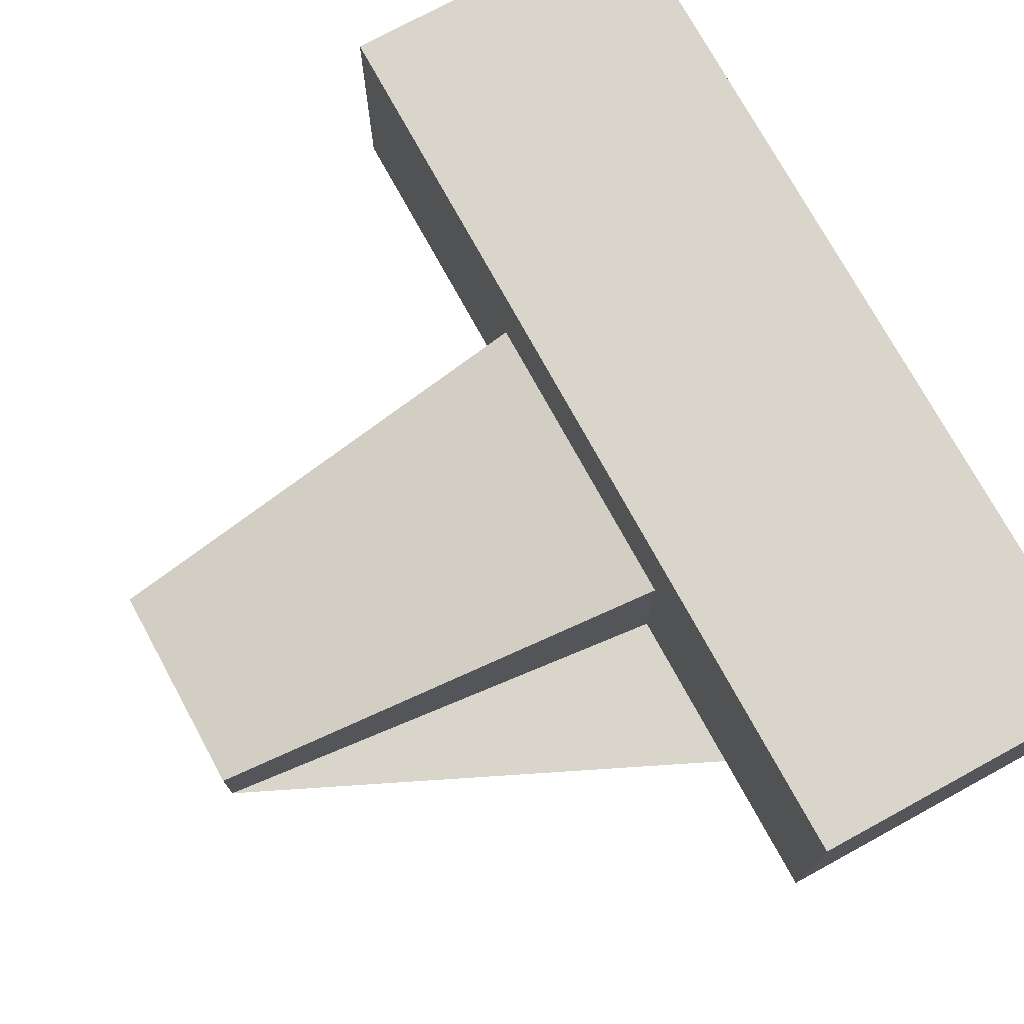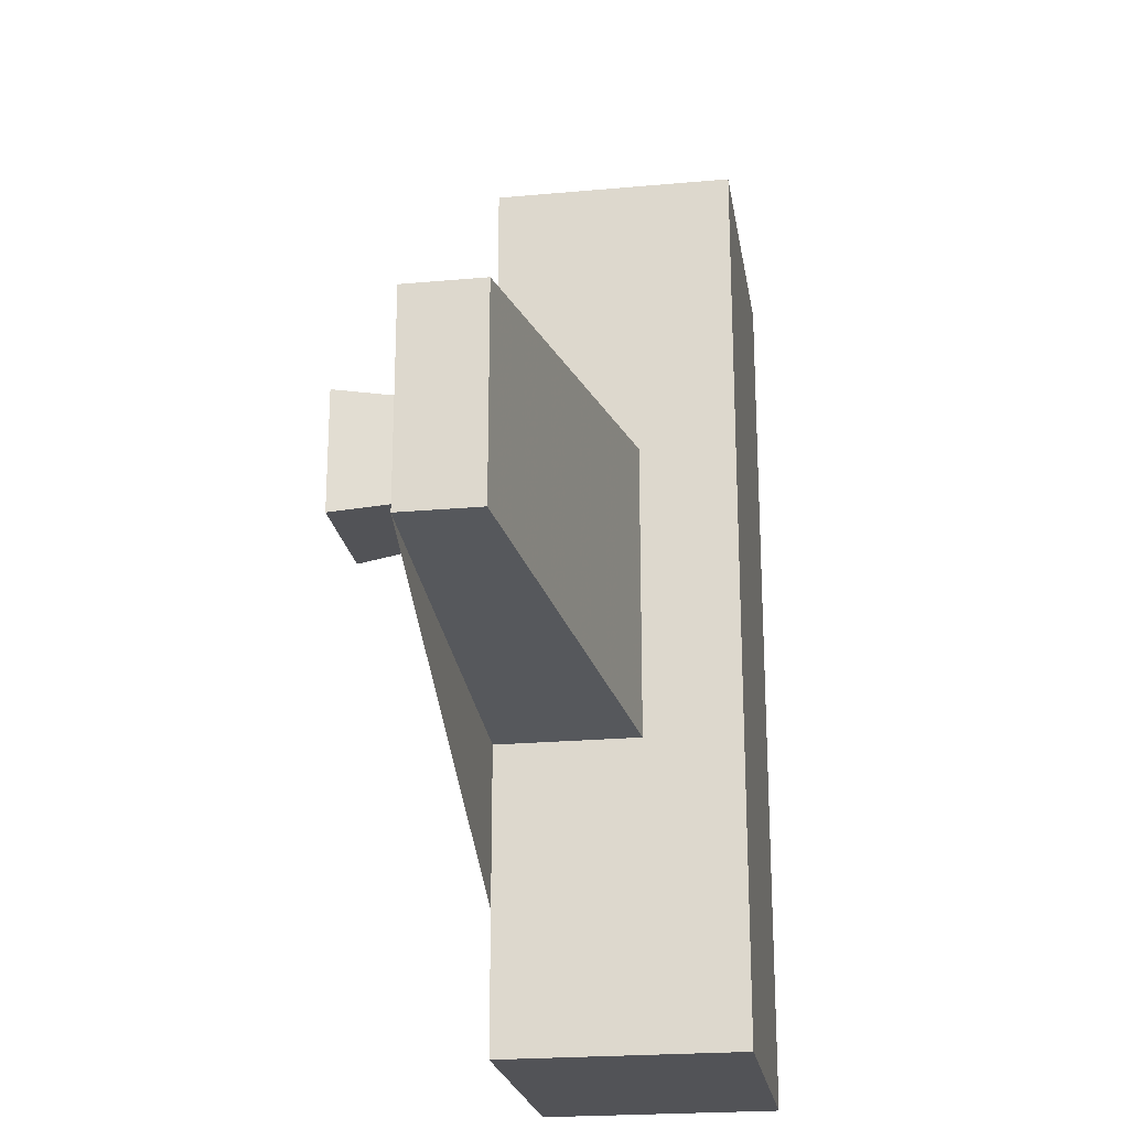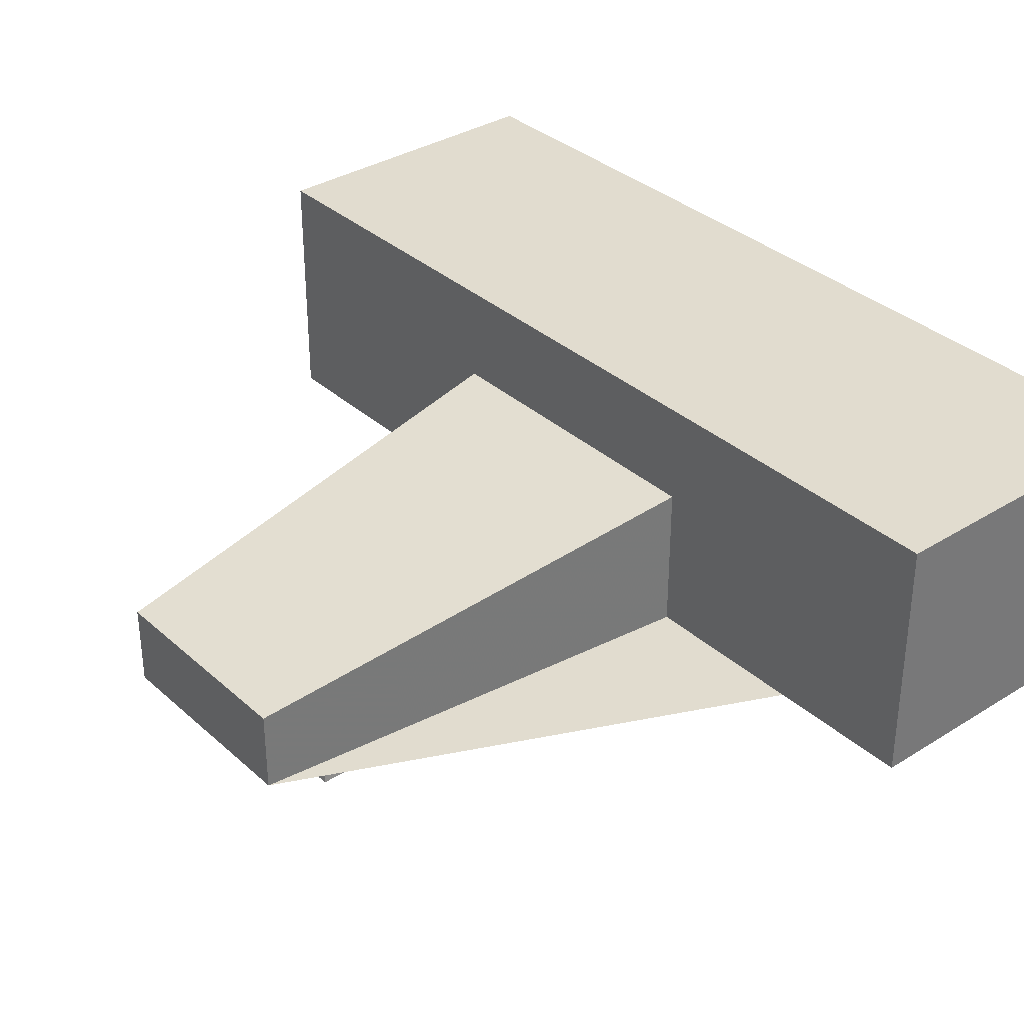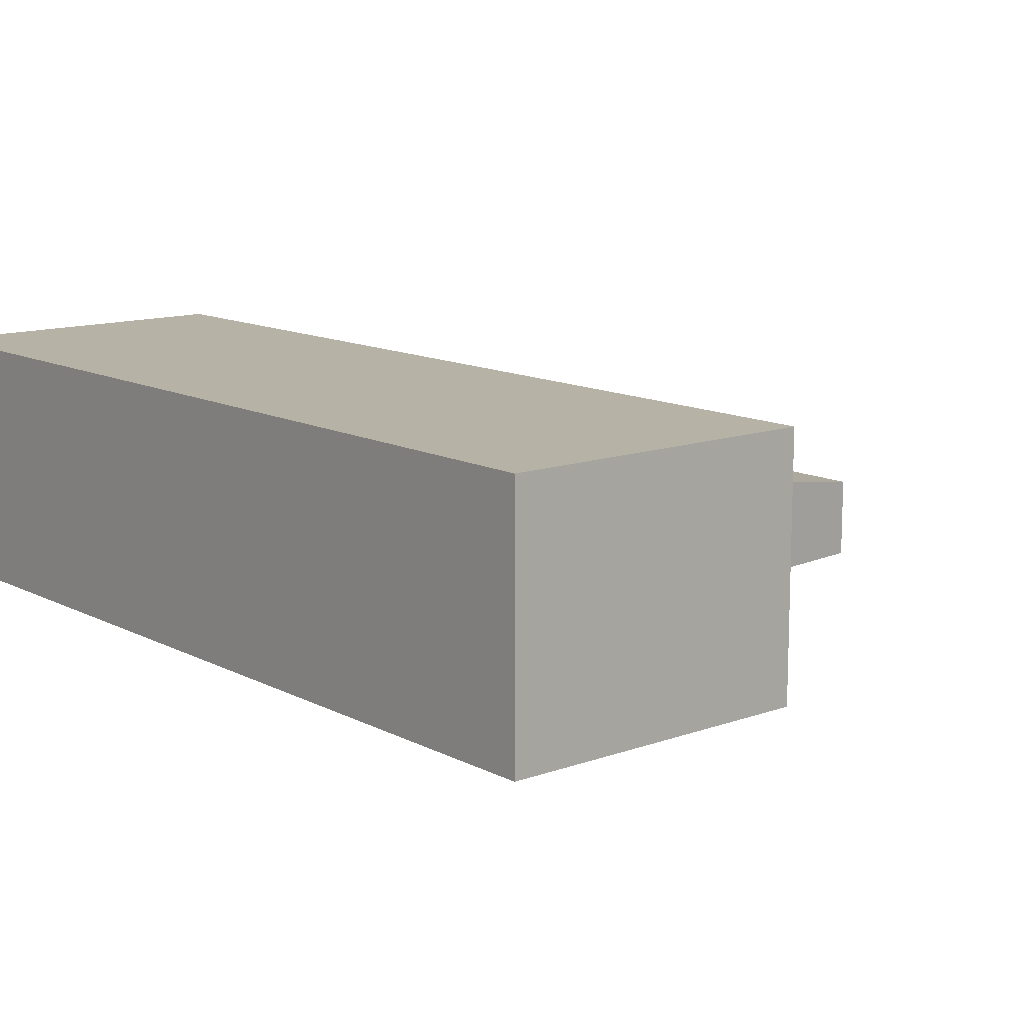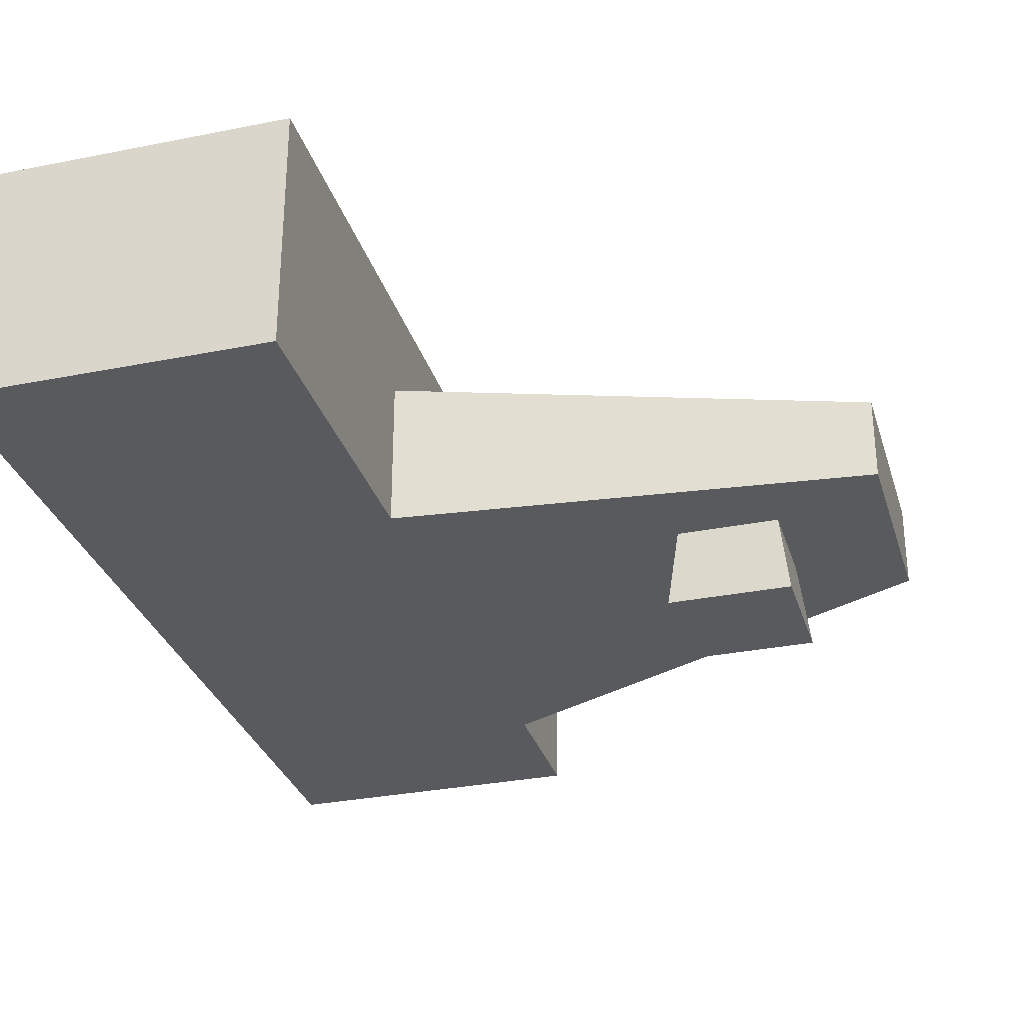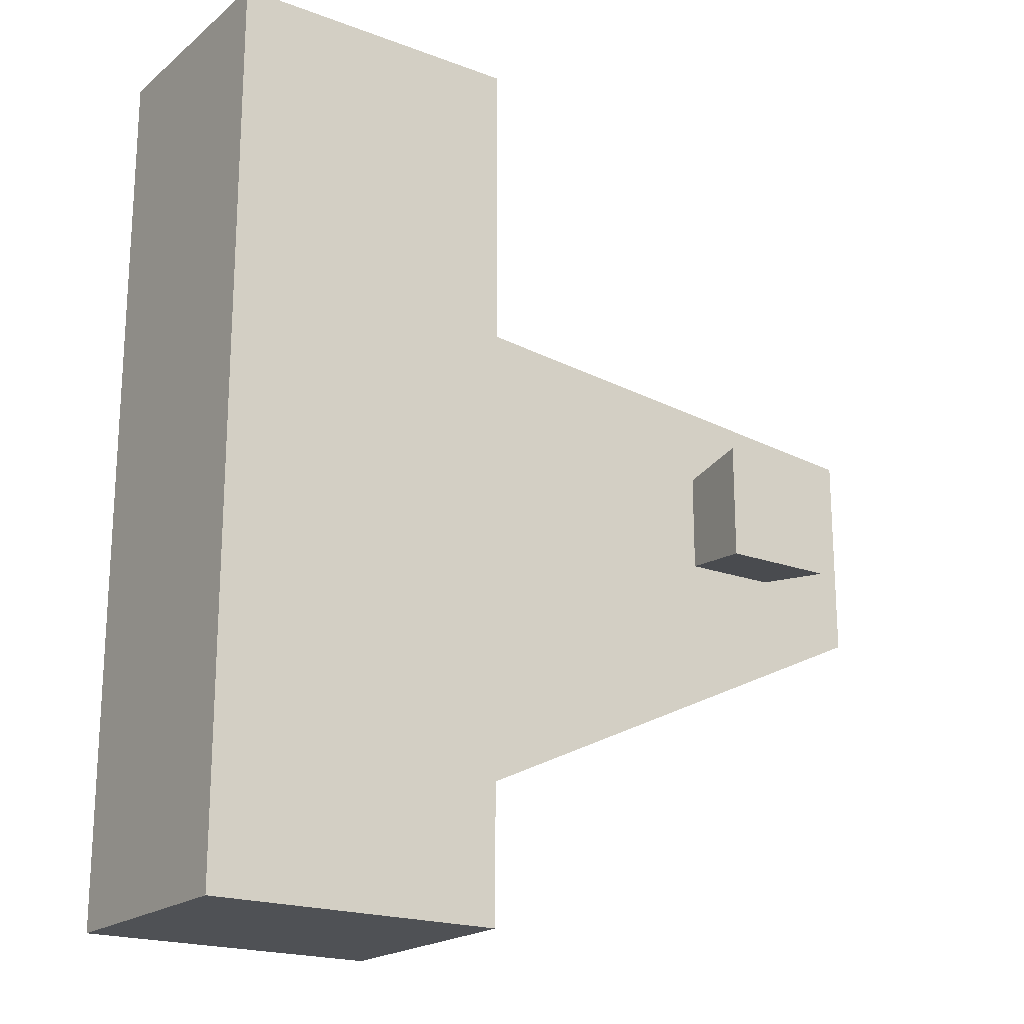
<metadata>
{"format":"obj","ext":"obj","renderer":"f3d","projection":"perspective","resolution":1024,"background":"white","views":[{"elev":74.4,"azim":151.4,"up":"+Y"},{"elev":-22.4,"azim":98.9,"up":"+Z"},{"elev":34.4,"azim":139.9,"up":"+Y"},{"elev":12.5,"azim":-40.0,"up":"+Y"},{"elev":-30.9,"azim":16.0,"up":"+Y"},{"elev":-19.9,"azim":-34.7,"up":"+Z"}]}
</metadata>
<code>
v 1 0.8 -3
v 1 -0.8 -3
v 1 0.8 3
v 1 -0.8 3
v -1 0.8 -3
v -1 -0.8 -3
v -1 0.8 3
v -1 -0.8 3
v 1 -0.8 1
v 1 0.16 1
v 1 -0.8 -1
v 1 0.16 -1
v 4 -0.8 0.686
v 4 -0.28 0.686
v 4 -0.8 -0.686
v 4 -0.28 -0.686
v 2.616 -1.32 0.384
v 2.68 -0.8 0.32
v 2.616 -1.32 -0.384
v 2.68 -0.8 -0.32
v 3.384 -1.32 0.384
v 3.32 -0.8 0.32
v 3.384 -1.32 -0.384
v 3.32 -0.8 -0.32
f 1 5 7 3
f 4 3 7 8
f 8 7 5 6
f 6 2 11 15 13 9 4 8
f 24 20 18 22
f 2 1 3 4 9 10 12 11
f 6 5 1 2
f 11 12 16 15
f 15 16 14 13
f 13 14 10 9
f 16 12 10 14
f 17 18 20 19
f 19 20 24 23
f 23 24 22 21
f 21 22 18 17
f 19 23 21 17

</code>
